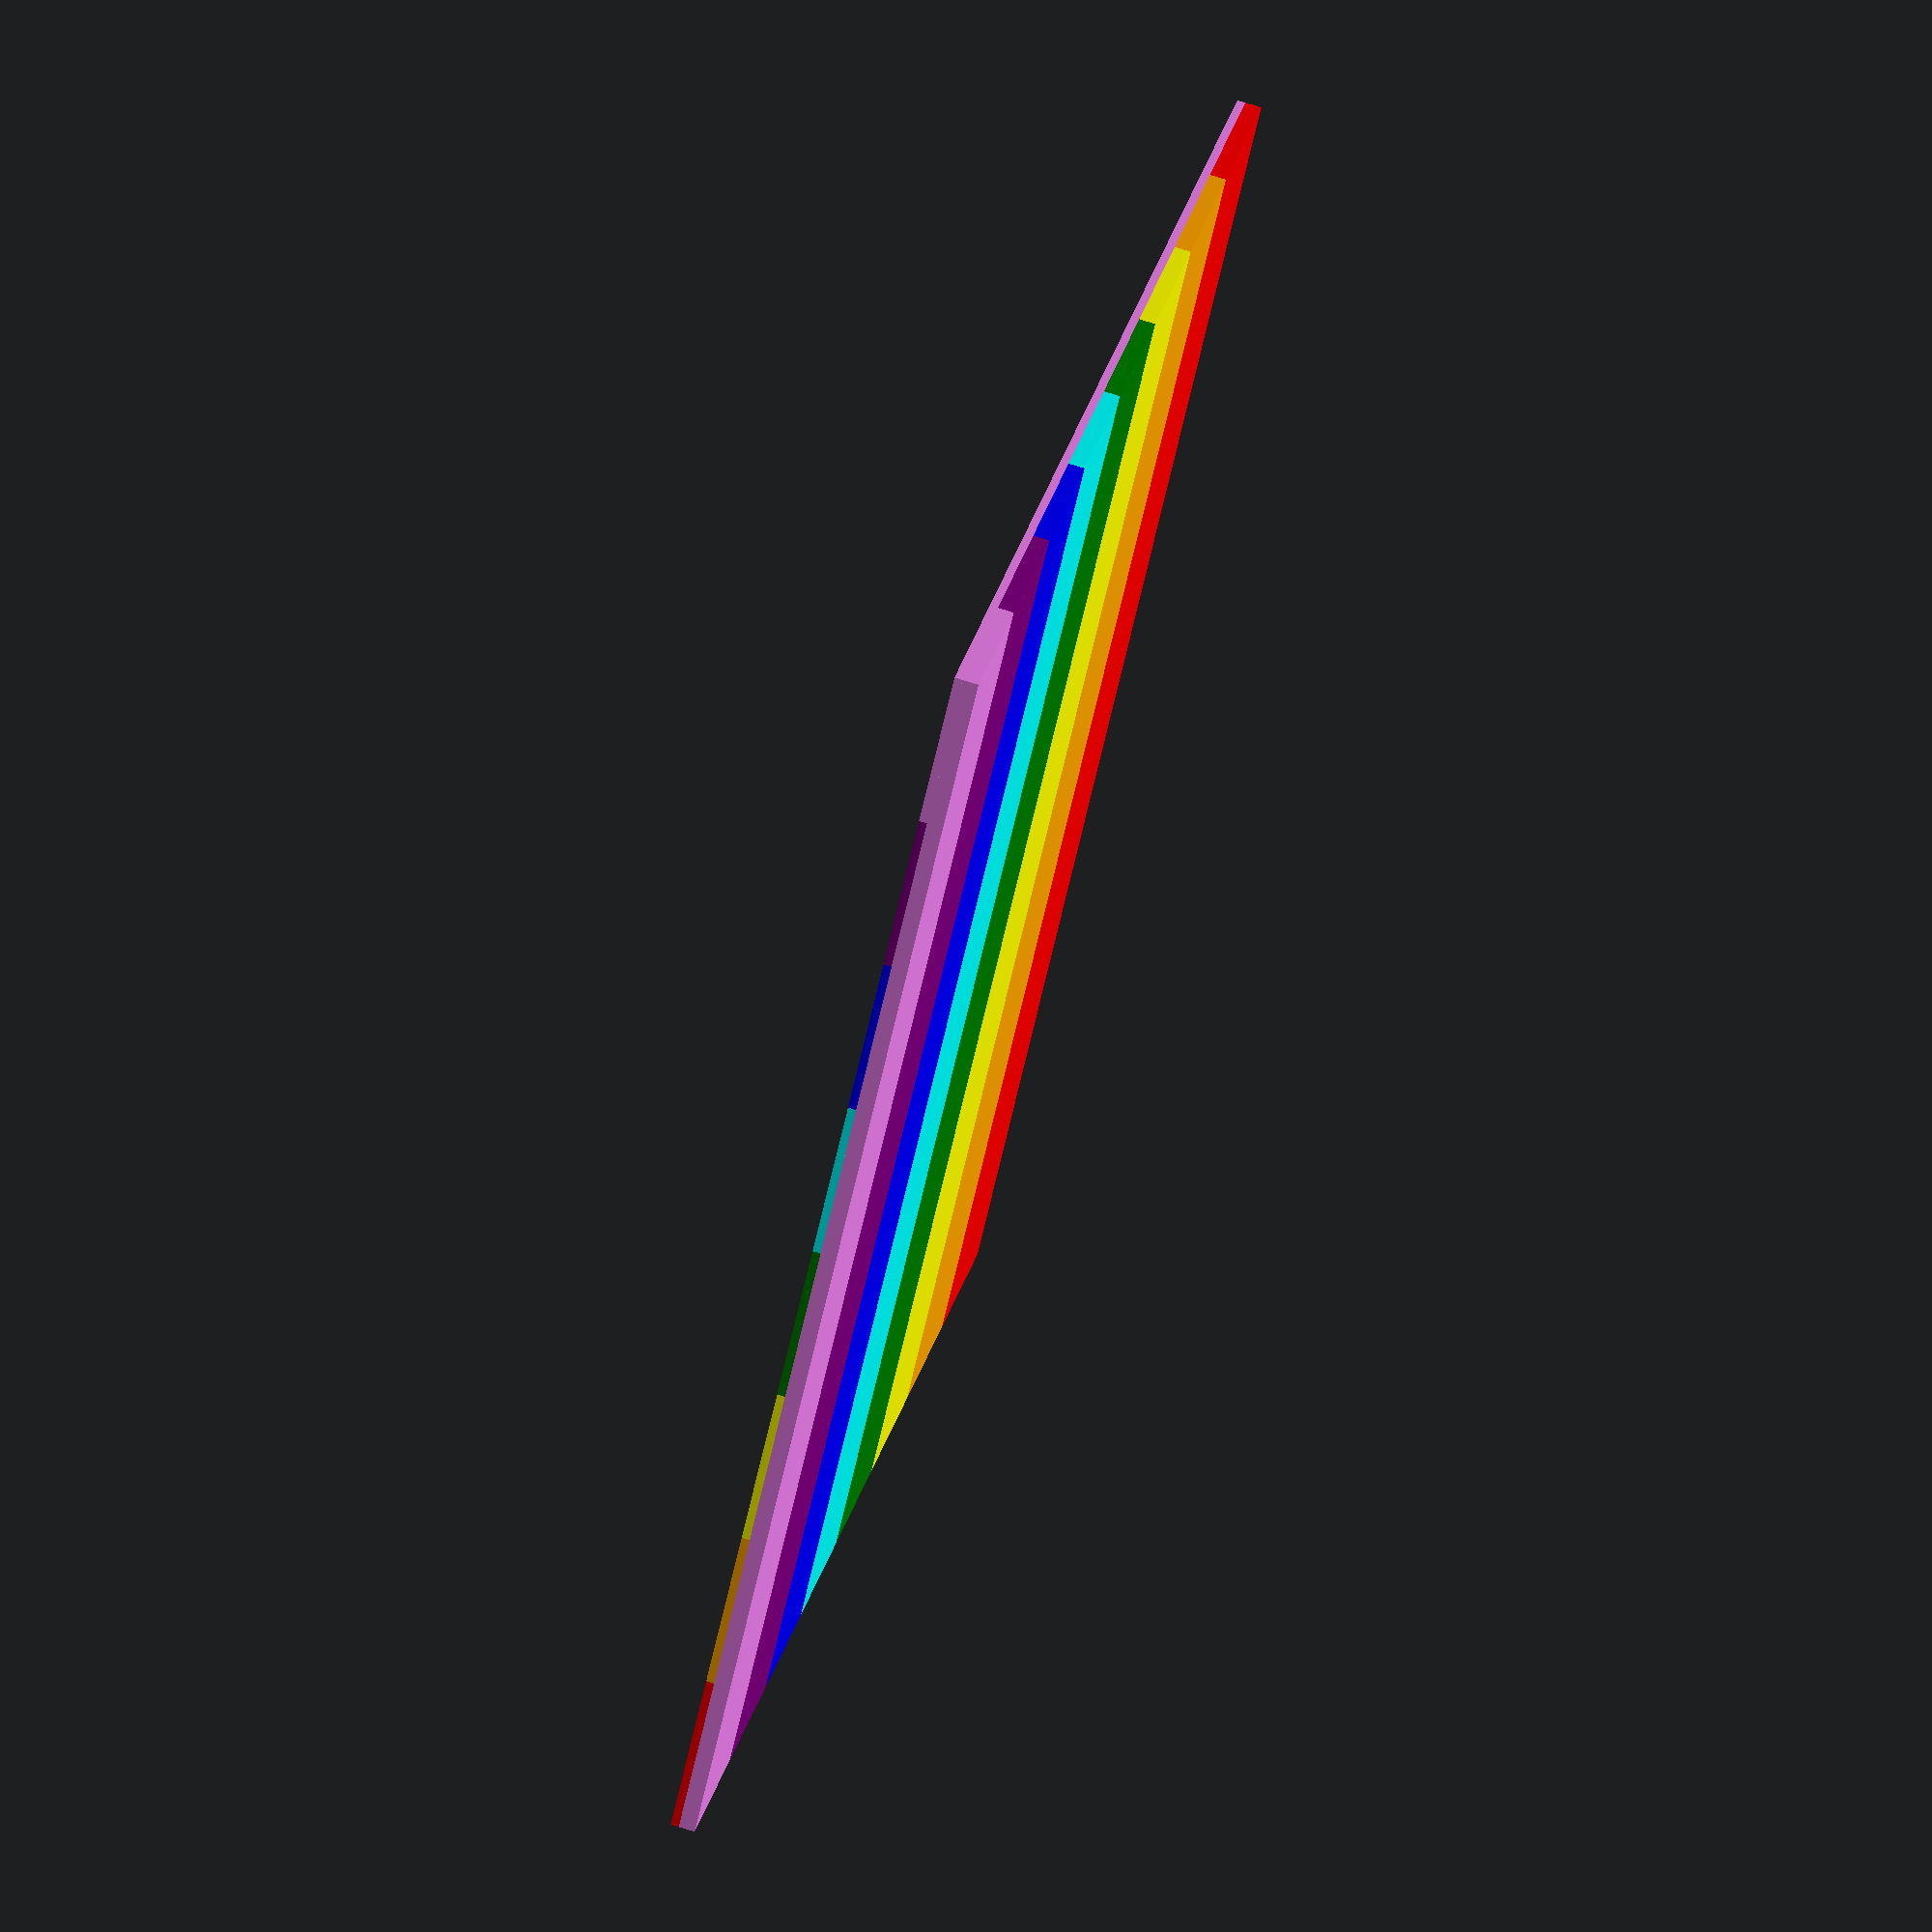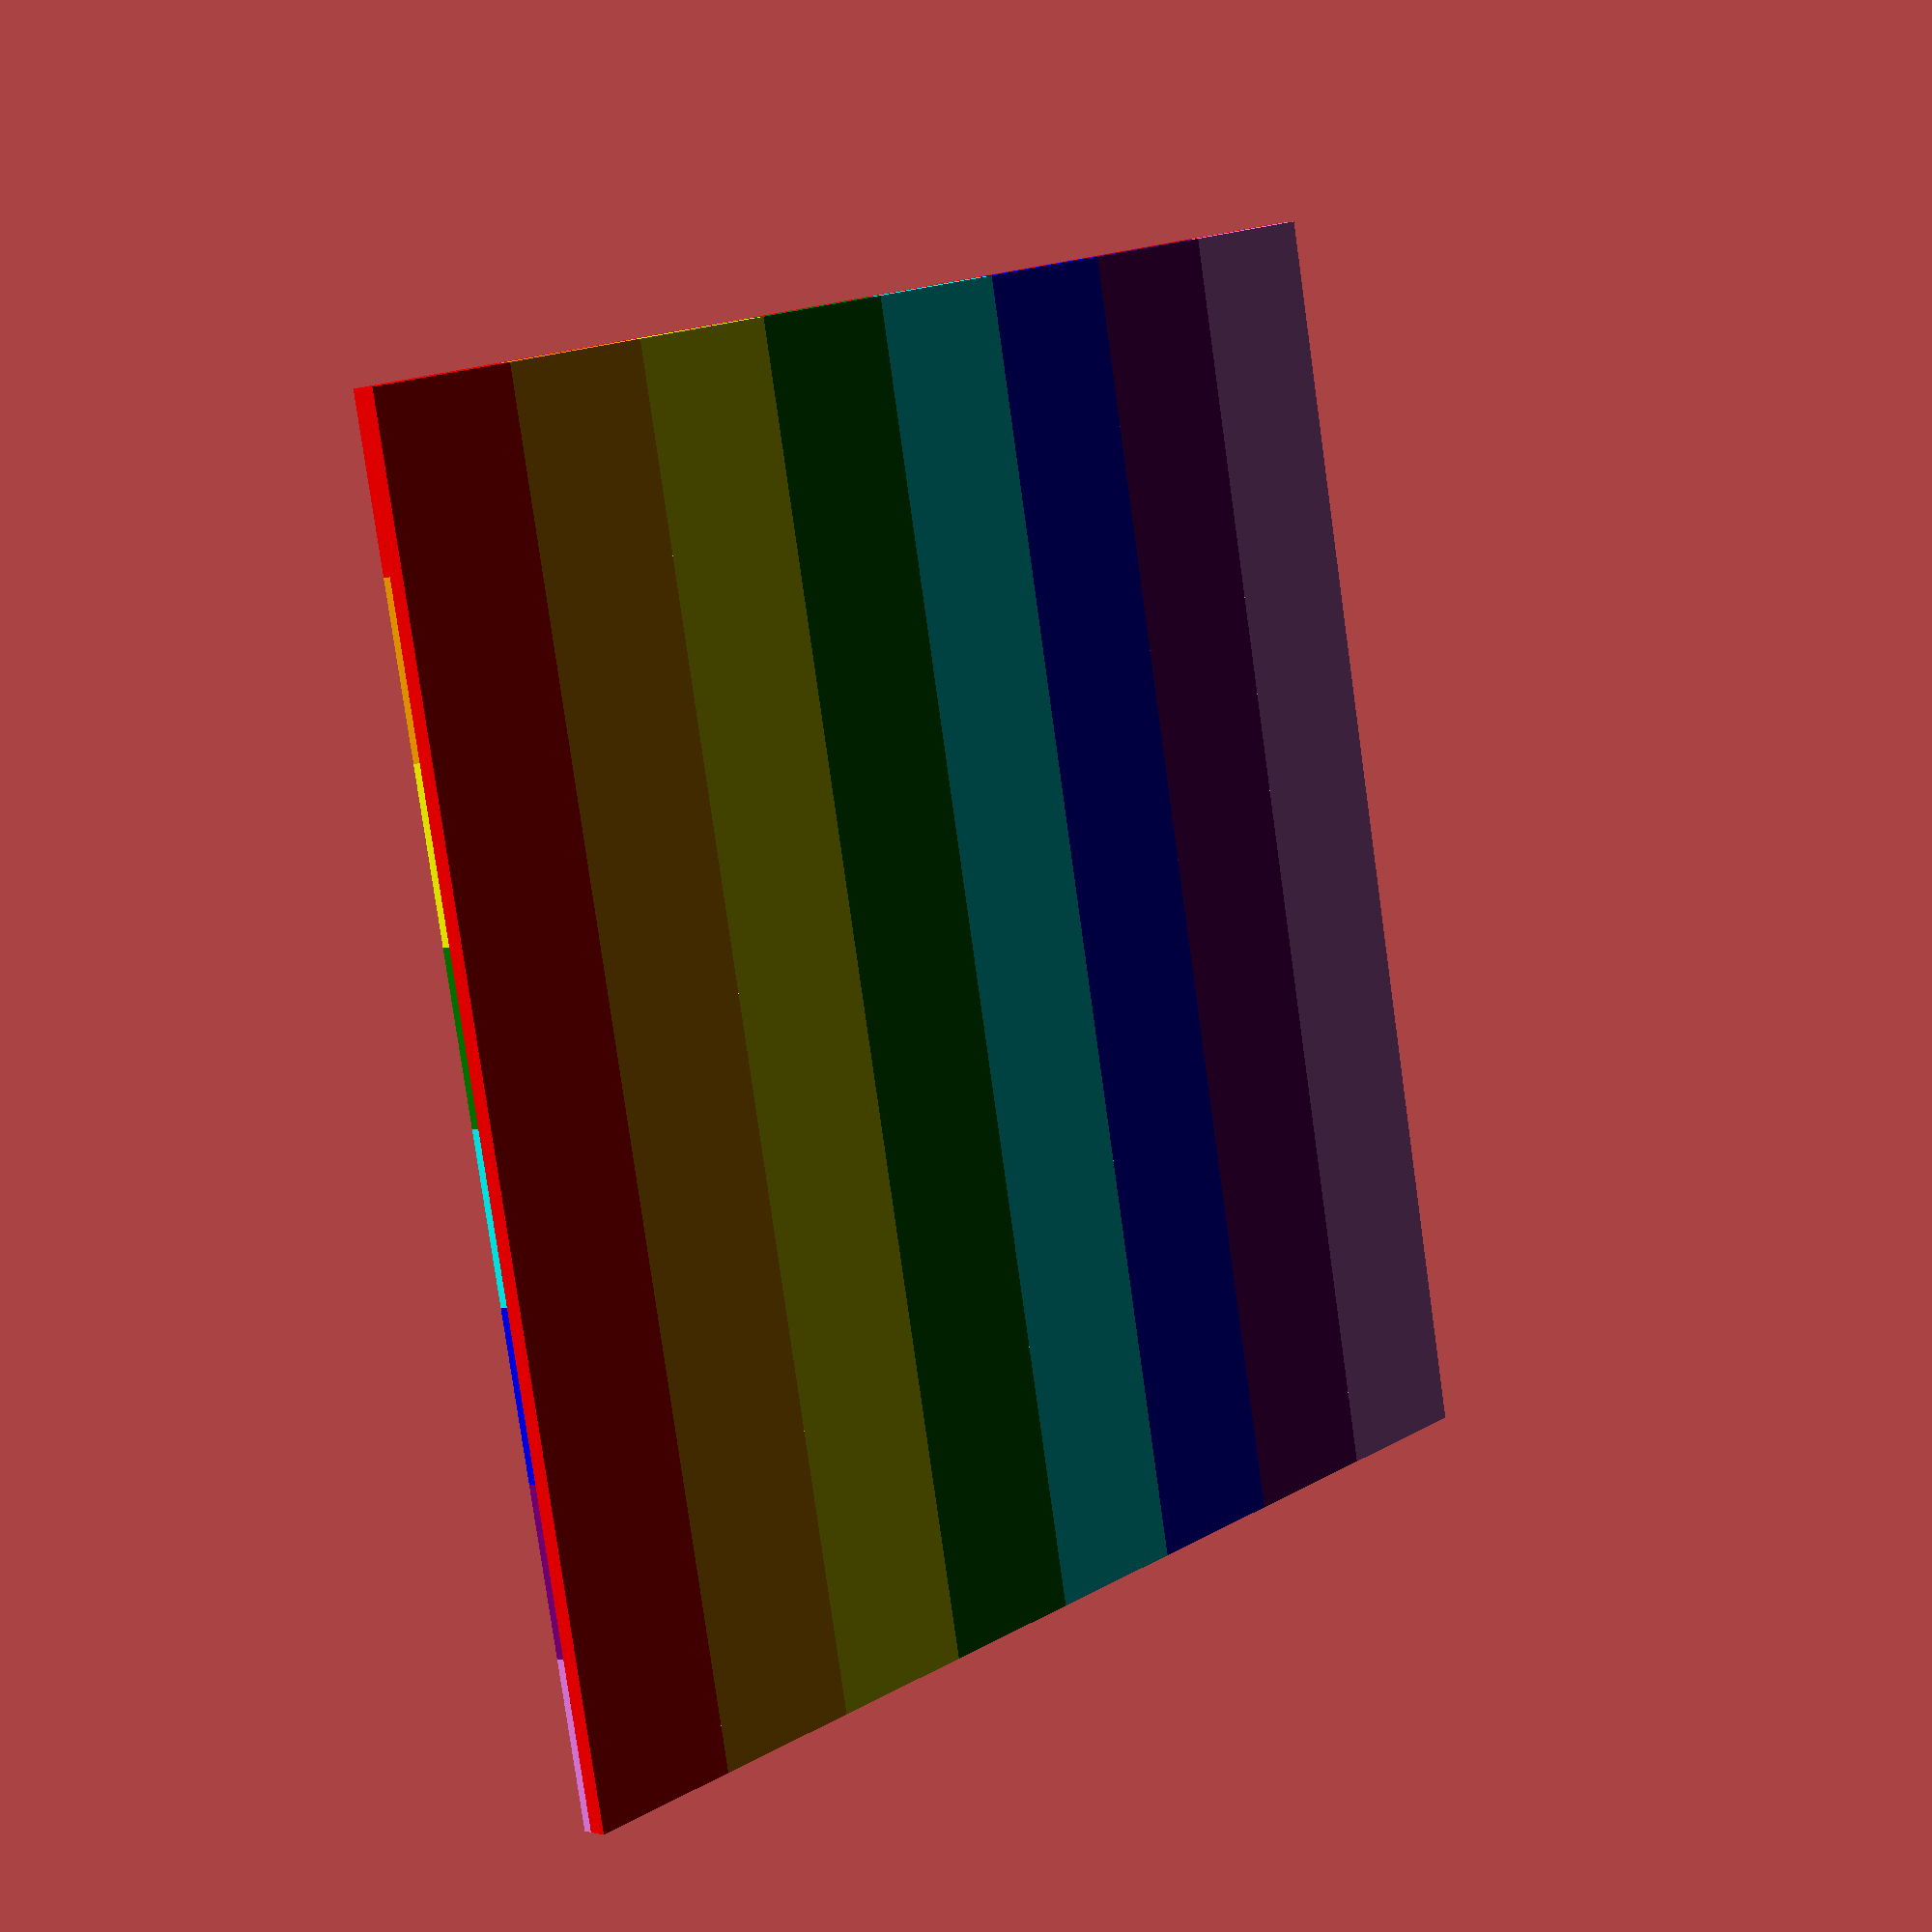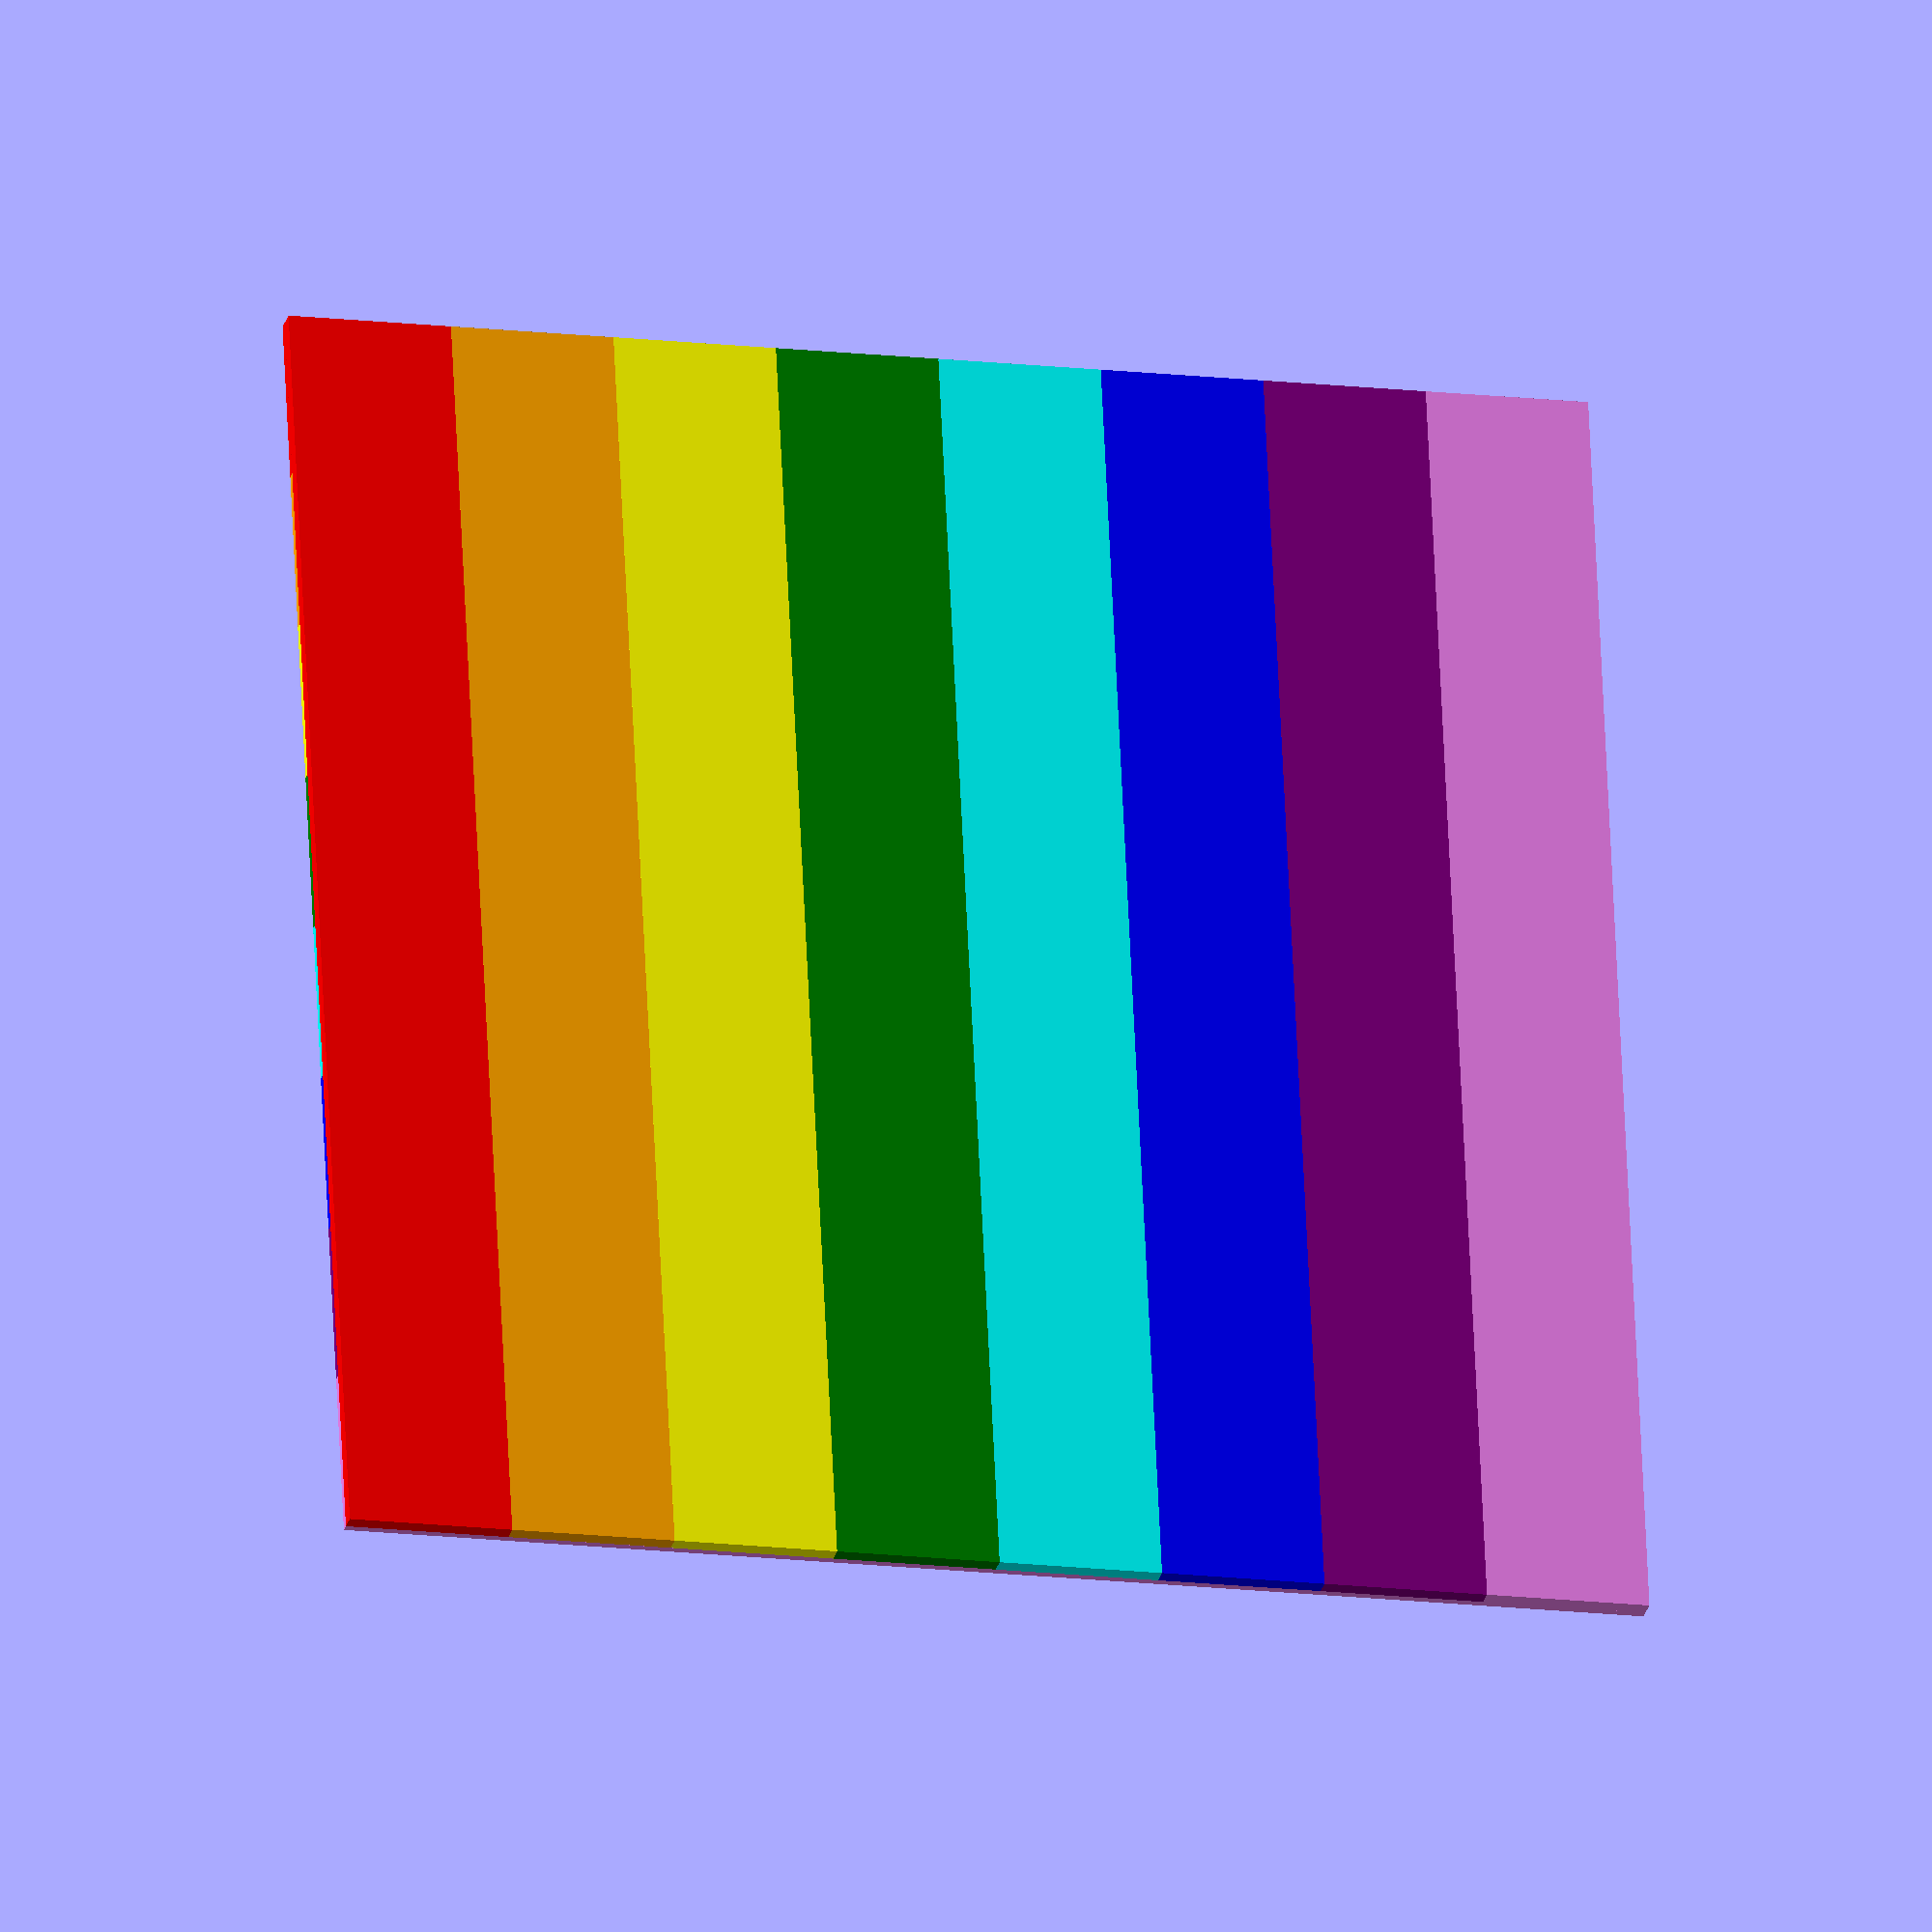
<openscad>
colors = ["red", "orange", "yellow", "green", "aqua","blue","purple", "violet"];
size = 10;

module stripe(m) {
    color(colors[m]) {
        translate([m*size,0,0]) cube([size,len(colors)*size,1]);
        translate([0,m*size,1]) cube([size*len(colors),size,0.5]);
    }
}

material = 0;
if (material == 0) {
    for (m = [0:len(colors)-1]) {
        stripe(m);
    }
} else if (material <= len(colors)) {
    stripe(material-1);
}
</openscad>
<views>
elev=287.4 azim=314.9 roll=107.4 proj=o view=solid
elev=359.1 azim=192.0 roll=131.7 proj=p view=wireframe
elev=26.6 azim=182.7 roll=166.2 proj=o view=wireframe
</views>
